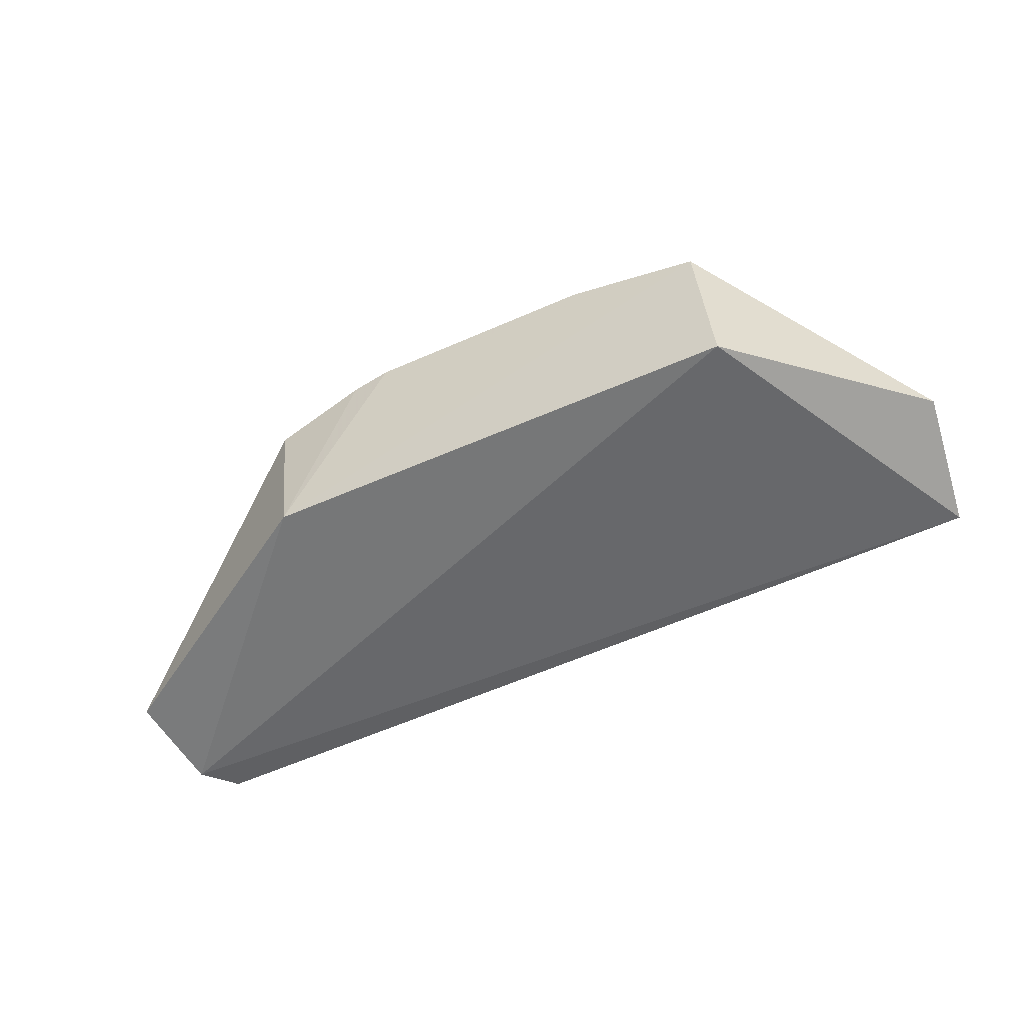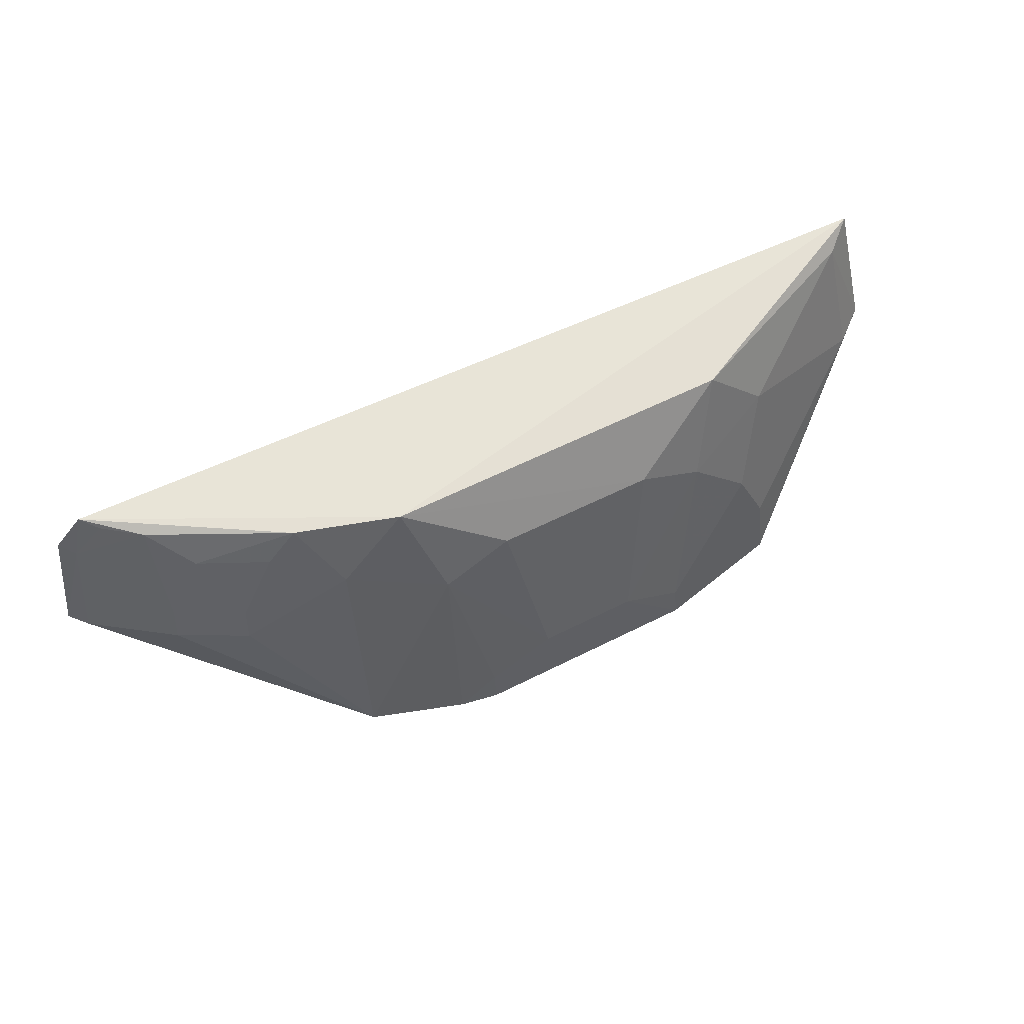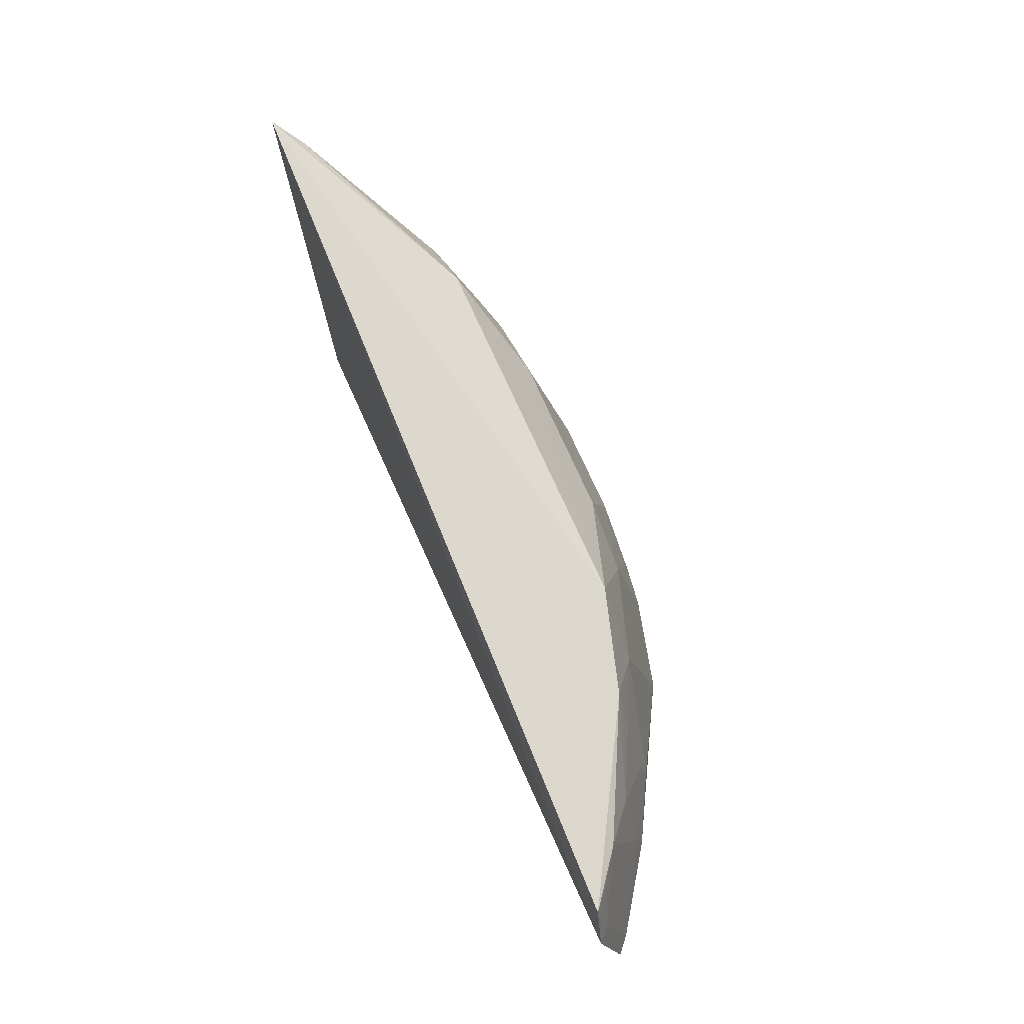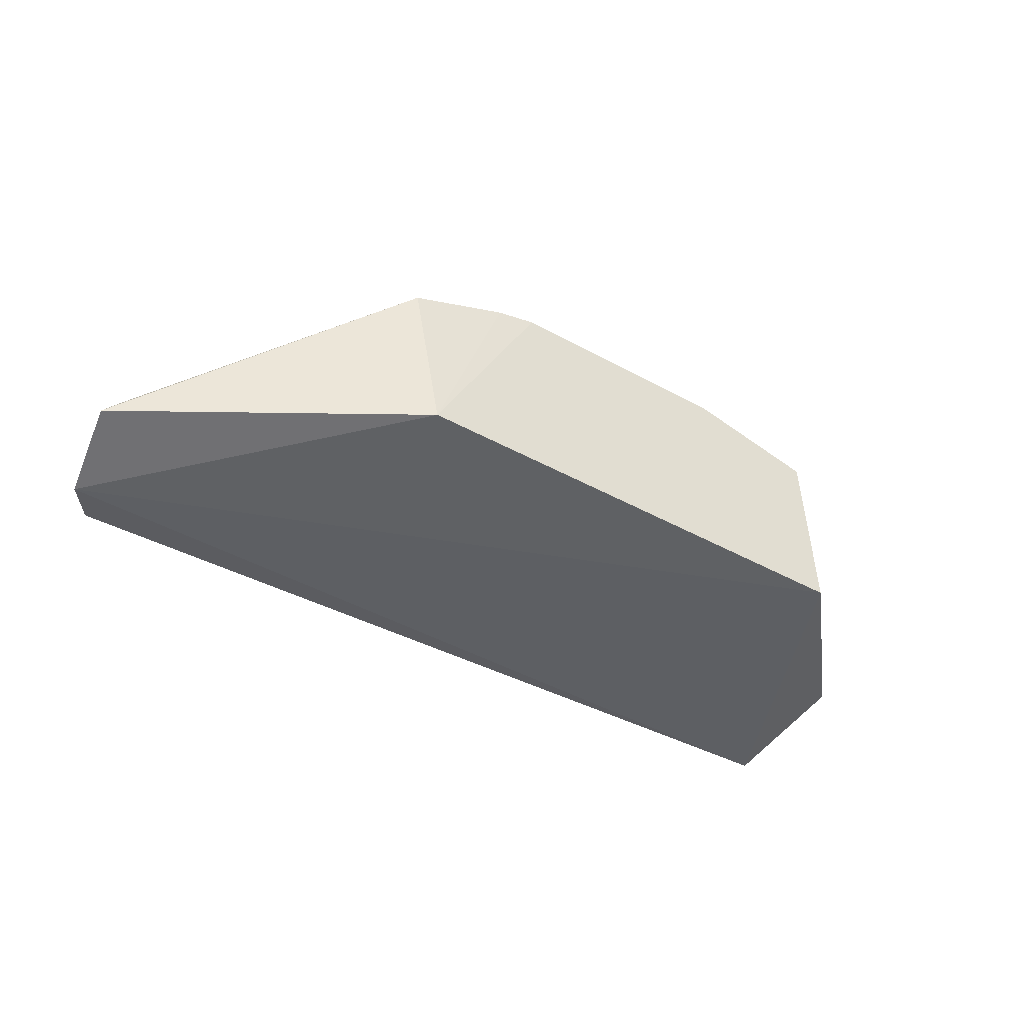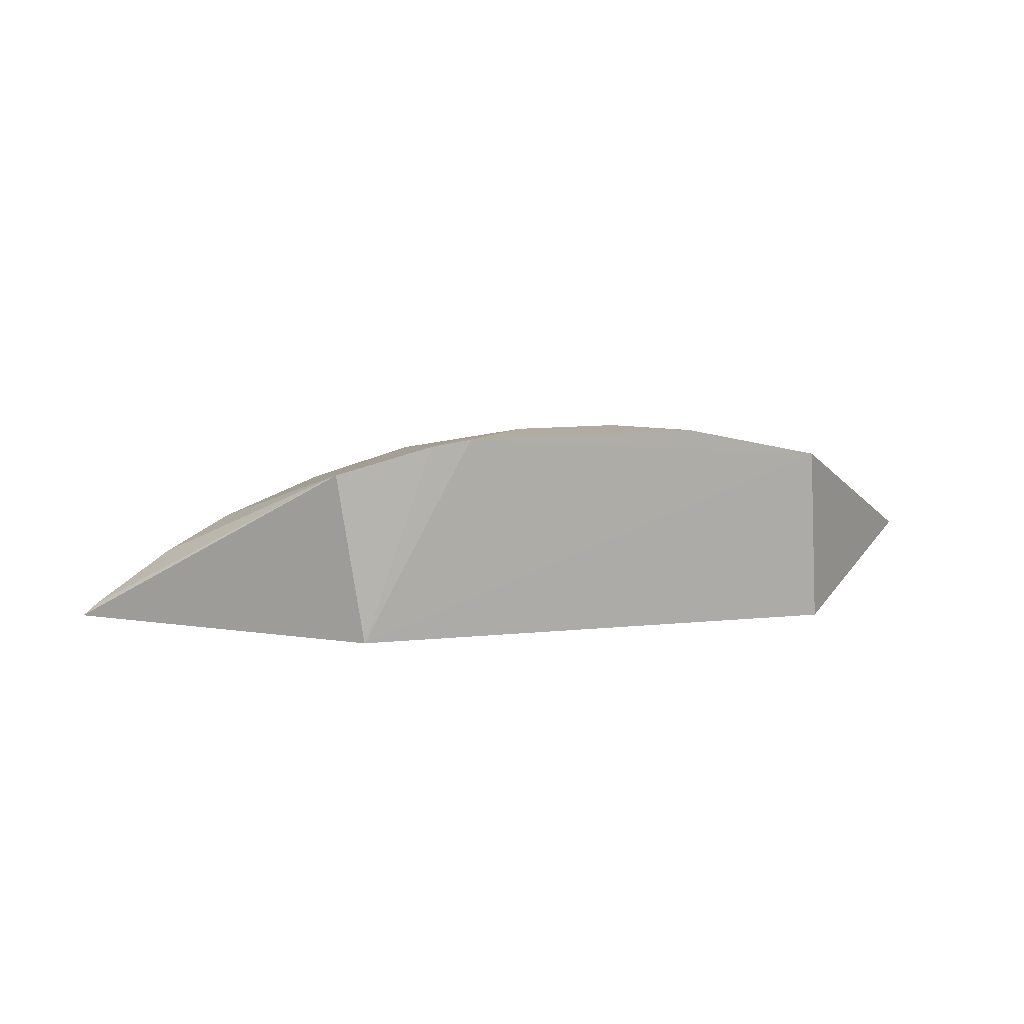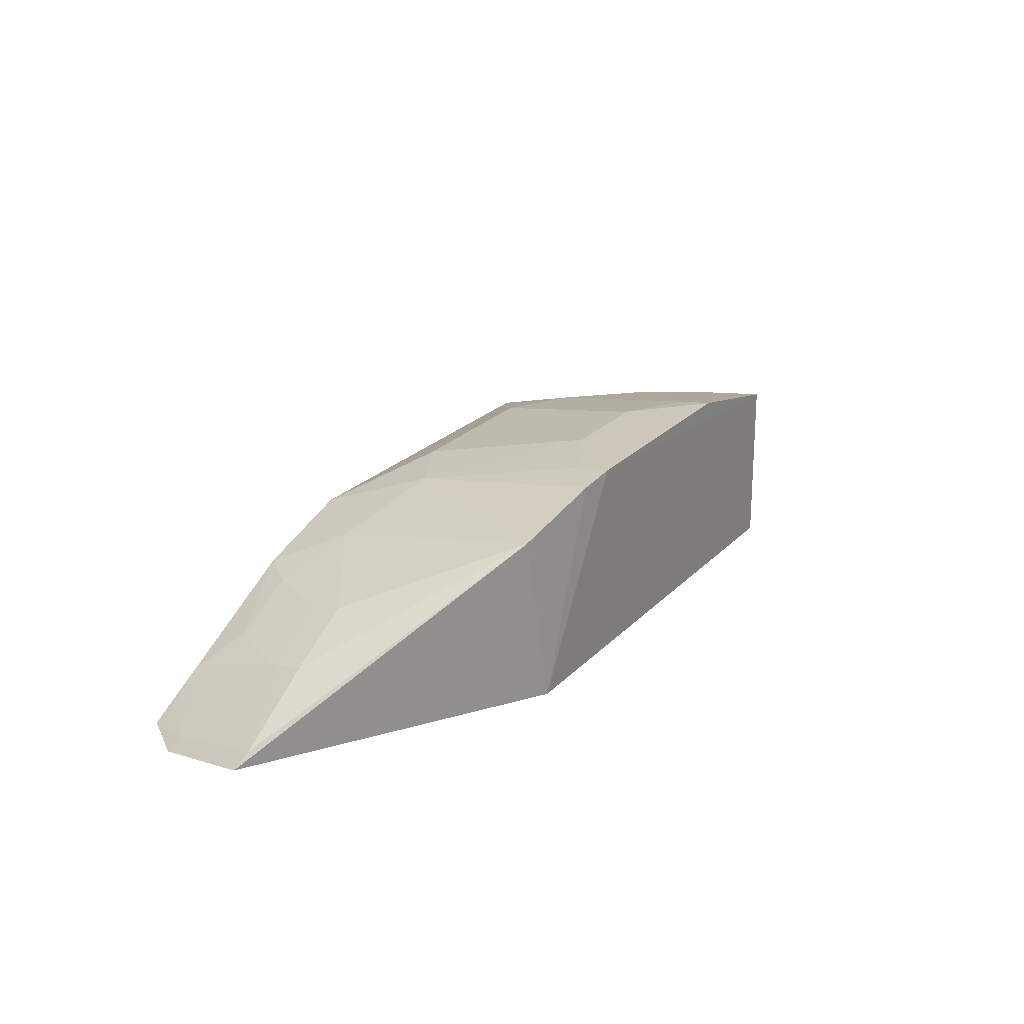
<metadata>
{"format":"obj","ext":"obj","renderer":"f3d","projection":"perspective","resolution":1024,"background":"white","views":[{"elev":-53.7,"azim":-154.7,"up":"+Y"},{"elev":56.3,"azim":151.7,"up":"+Z"},{"elev":74.7,"azim":65.5,"up":"+Z"},{"elev":-43.6,"azim":147.0,"up":"+Y"},{"elev":12.1,"azim":167.0,"up":"+Y"},{"elev":23.2,"azim":121.6,"up":"+Y"}]}
</metadata>
<code>
v 0.2144 0.2543 0.1258
v 0.2216 0.2623 0.08333
v 0.06677 0.3341 0.09364
v -0.06339 0.3343 0.09371
v -0.1117 0.2623 0.007576
v -0.07659 0.3191 0.138
v 0.1524 0.3046 0.09344
v 0.1004 0.2623 0.007576
v 0.08044 0.3186 0.1378
v -0.03318 0.3349 0.1088
v -0.1782 0.2721 0.1474
v 0.1803 0.2892 0.09309
v 0.111 0.3375 0.01174
v 0.1087 0.3187 0.1083
v 0.1809 0.2751 0.1377
v 0.0371 0.3346 0.1087
v -0.1053 0.3355 0.03508
v 0.182 0.2921 0.07911
v 0.05256 0.3519 0.005783
v 0.1539 0.3077 0.07944
v 0.1242 0.3046 0.138
v 0.1652 0.2893 0.1228
v 0.2087 0.26 0.1227
v 0.2029 0.2574 0.1421
v -0.105 0.3194 0.1084
v -0.1862 0.2854 0.09006
v 0.215 0.2685 0.08076
v 0.06955 0.3492 0.007041
v -0.1067 0.3393 0.00598
v 0.02385 0.3509 0.03528
v 0.1368 0.3036 0.1228
v 0.1962 0.2636 0.1387
v -0.1659 0.2821 0.1402
v -0.09174 0.3342 0.06436
v -0.1736 0.2948 0.08391
v 0.05229 0.35 0.02027
v -0.01989 0.351 0.0353
v -0.04837 0.3503 0.02032
v -0.04865 0.3522 0.005817
f 8 2 1
f 8 1 5
f 10 4 6
f 10 6 9
f 11 5 1
f 11 9 6
f 13 2 8
f 14 3 9
f 14 13 3
f 16 10 9
f 16 9 3
f 18 7 12
f 20 13 14
f 20 18 13
f 20 7 18
f 21 14 9
f 22 15 12
f 22 12 7
f 22 21 15
f 23 1 2
f 24 11 1
f 24 1 23
f 24 15 21
f 24 21 9
f 24 9 11
f 25 6 4
f 26 5 11
f 27 2 13
f 27 13 18
f 27 23 2
f 27 18 12
f 27 12 15
f 27 15 23
f 28 13 8
f 28 8 19
f 28 3 13
f 29 19 8
f 29 8 5
f 29 5 26
f 30 10 16
f 30 16 3
f 31 20 14
f 31 7 20
f 31 14 21
f 31 22 7
f 31 21 22
f 32 24 23
f 32 23 15
f 32 15 24
f 33 11 6
f 33 6 25
f 33 26 11
f 34 25 4
f 34 17 25
f 35 25 17
f 35 29 26
f 35 17 29
f 35 33 25
f 35 26 33
f 36 28 19
f 36 19 30
f 36 30 3
f 36 3 28
f 37 4 10
f 37 10 30
f 38 29 17
f 38 17 34
f 38 34 4
f 38 4 37
f 39 37 30
f 39 30 19
f 39 38 37
f 39 19 29
f 39 29 38

</code>
